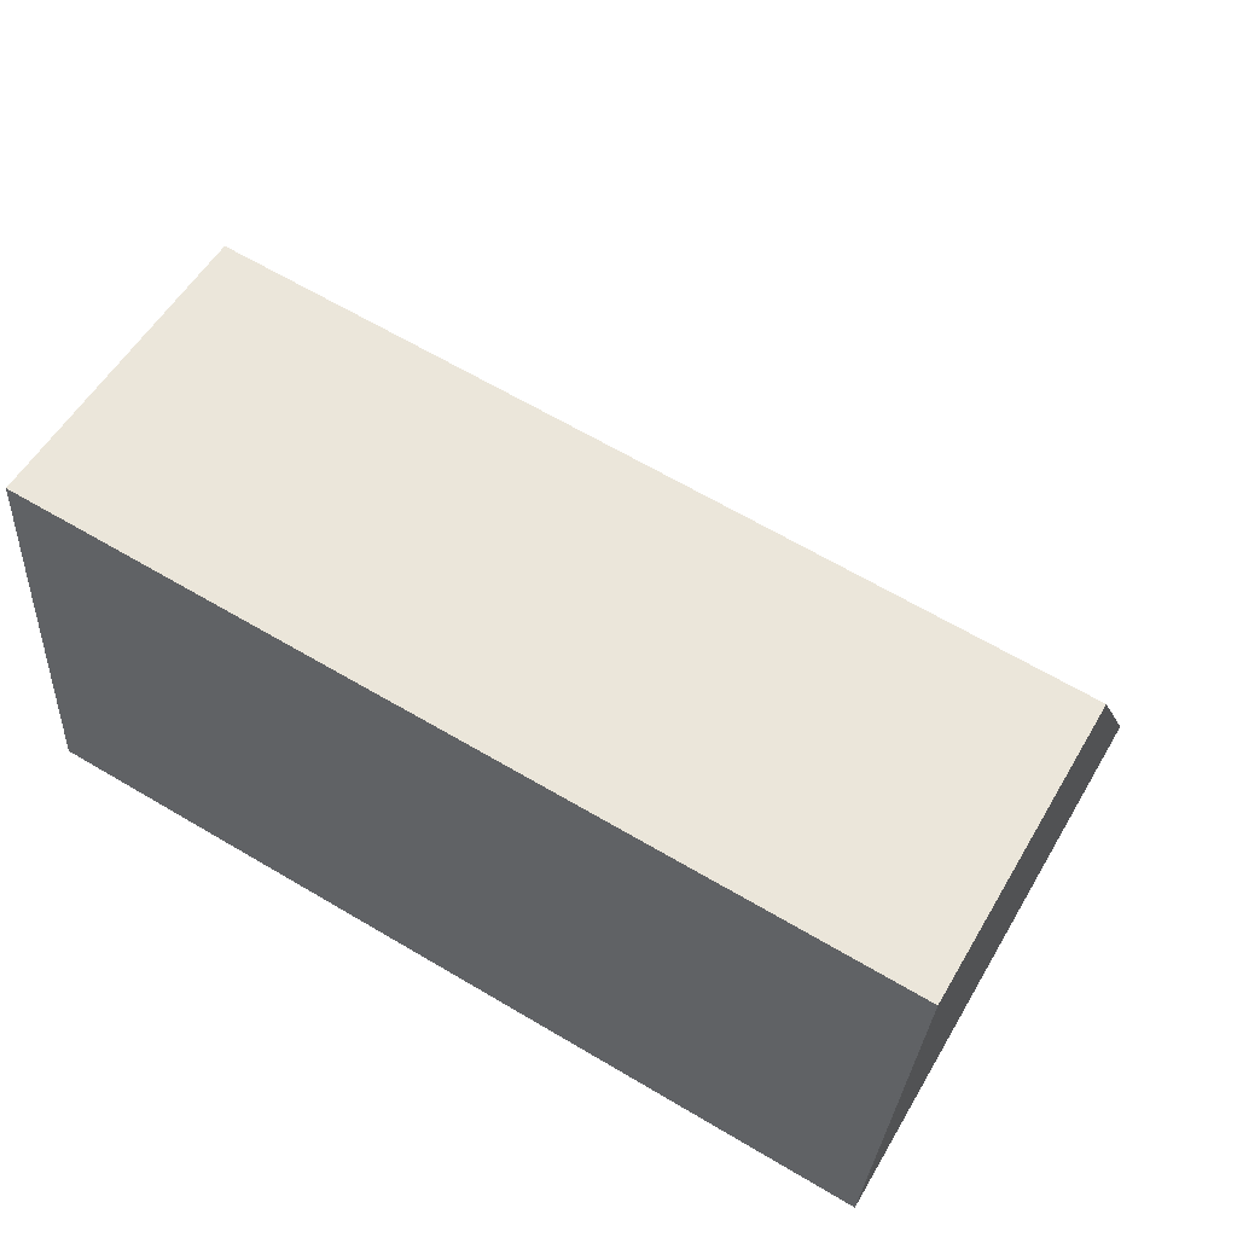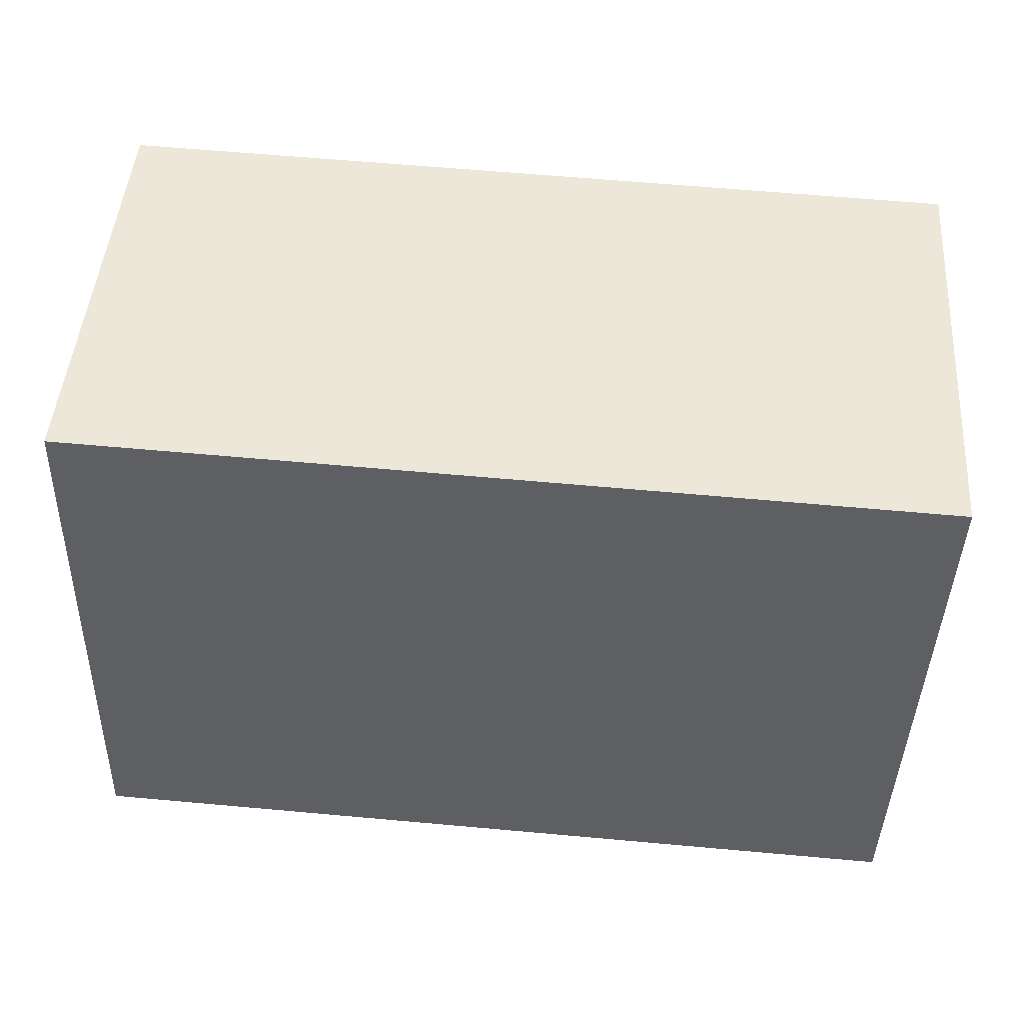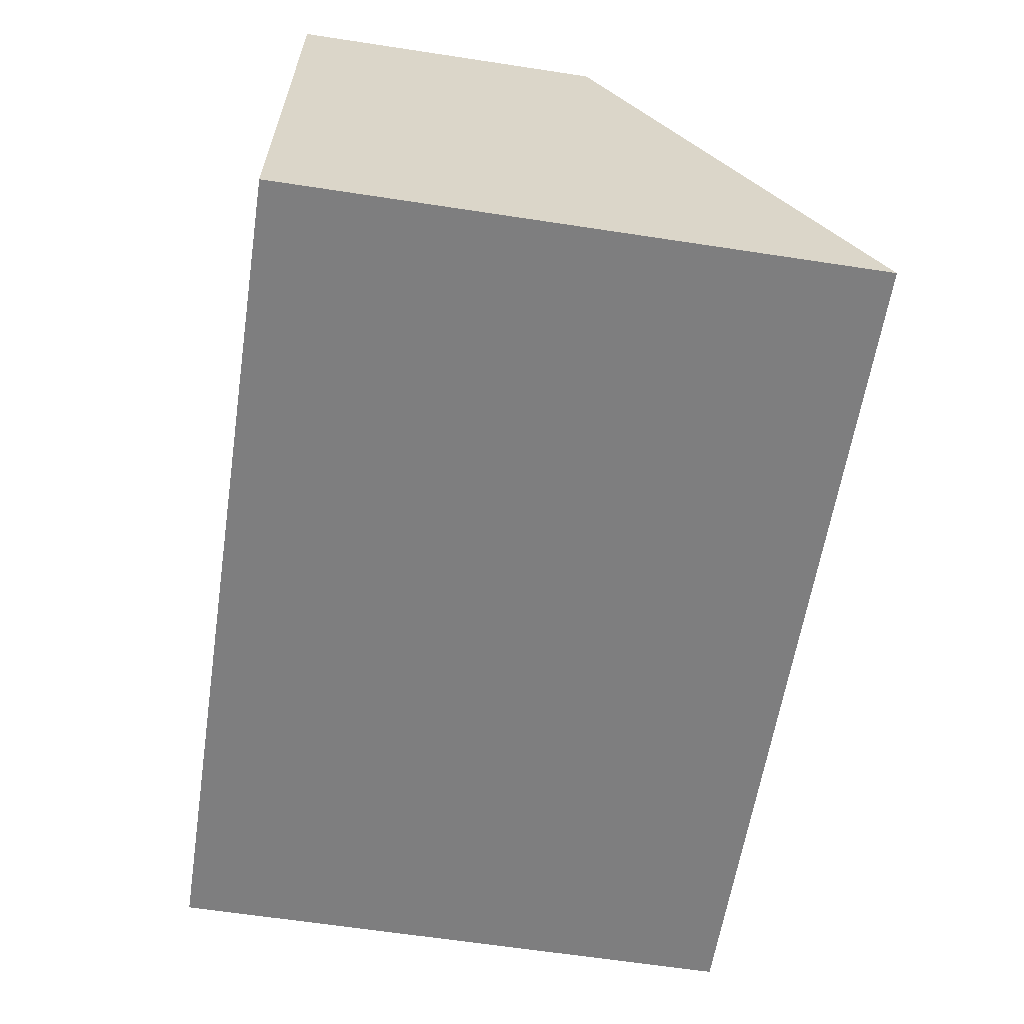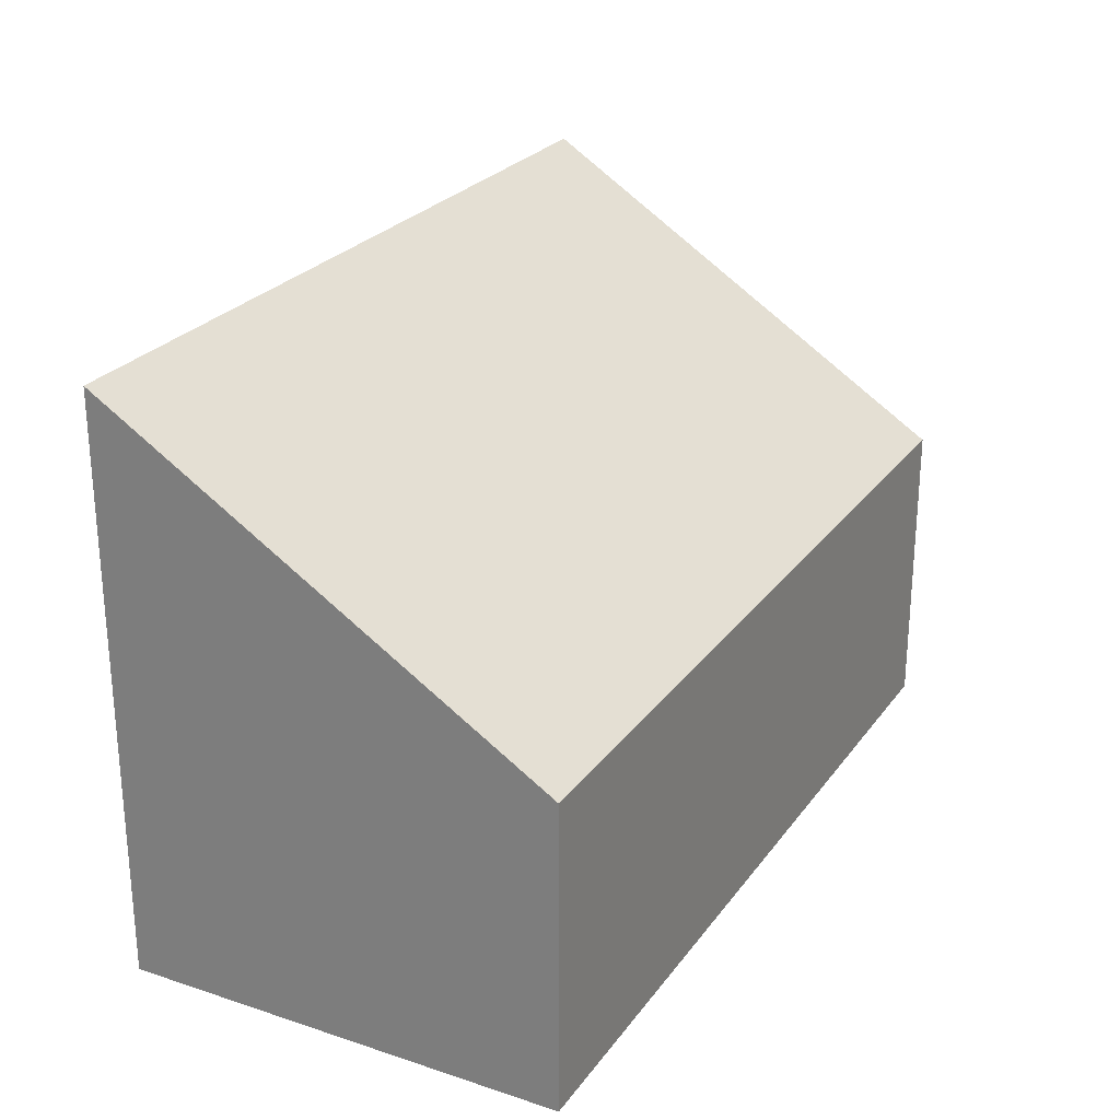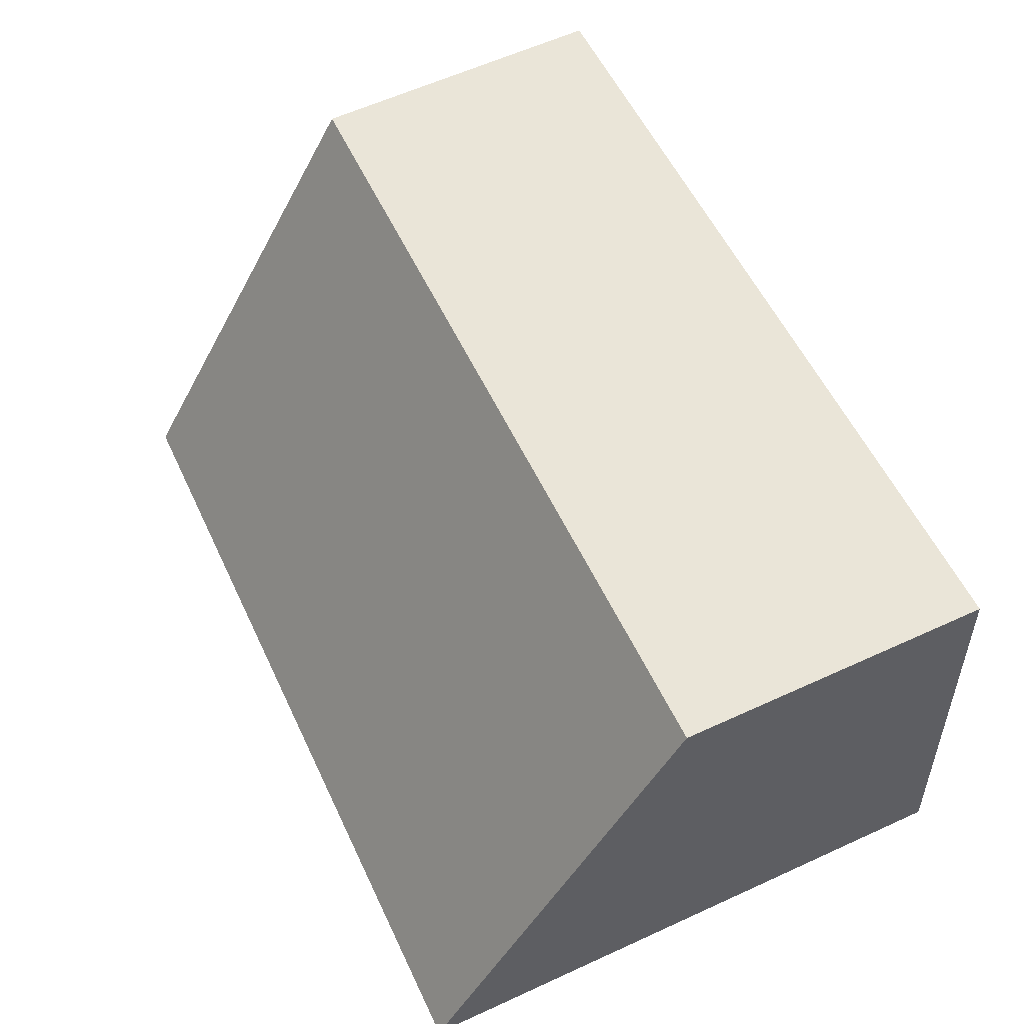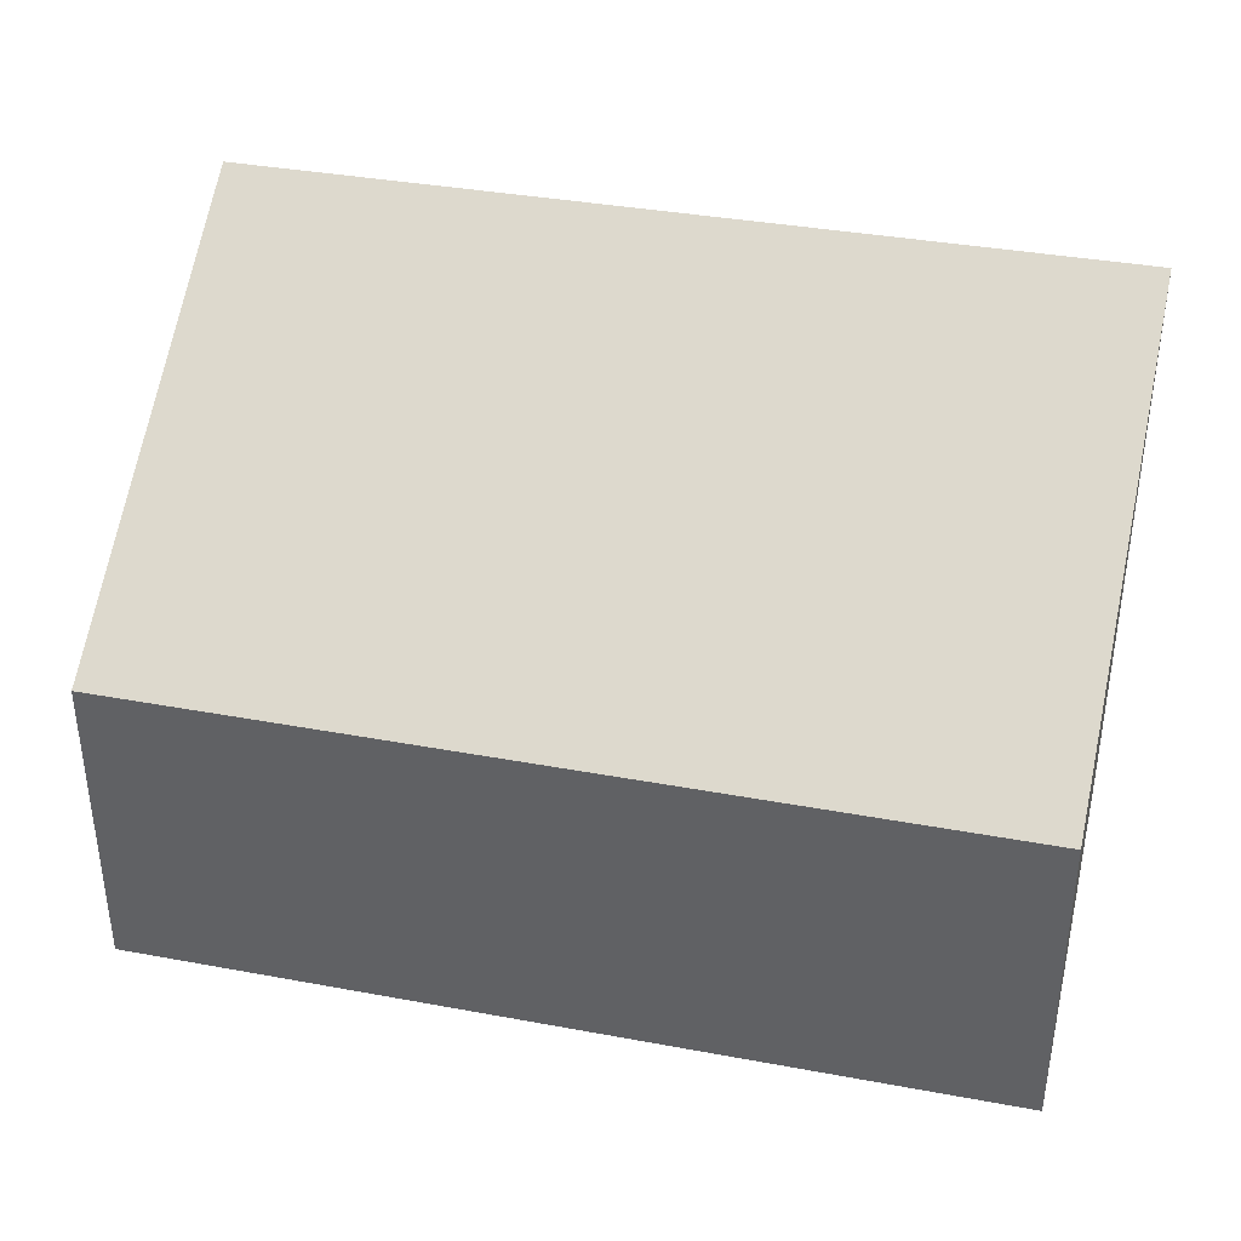
<metadata>
{"format":"obj","ext":"obj","renderer":"f3d","projection":"perspective","resolution":1024,"background":"white","views":[{"elev":55.7,"azim":30.2,"up":"+Z"},{"elev":-41.9,"azim":-1.6,"up":"+Z"},{"elev":-64.4,"azim":81.3,"up":"+Z"},{"elev":25.6,"azim":-57.6,"up":"+Y"},{"elev":61.0,"azim":-115.0,"up":"+Z"},{"elev":37.6,"azim":18.0,"up":"+Y"}]}
</metadata>
<code>
v  0 5.357 3.28e-16
v  8.15 2.808 3.415
v  7.873 5.357 -0.672
v  0.332 2.824 4.056
v  7.873 4.115e-17 -0.672
v  0 0 0
v  0.332 -2.484e-16 4.056
v  8.15 -2.091e-16 3.415
g defaultobject
f 1 2 3
f 2 1 4
f 5 1 3
f 1 5 6
f 6 4 1
f 4 6 7
f 7 2 4
f 2 7 8
f 2 5 3
f 5 2 8
f 8 6 5
f 6 8 7

</code>
